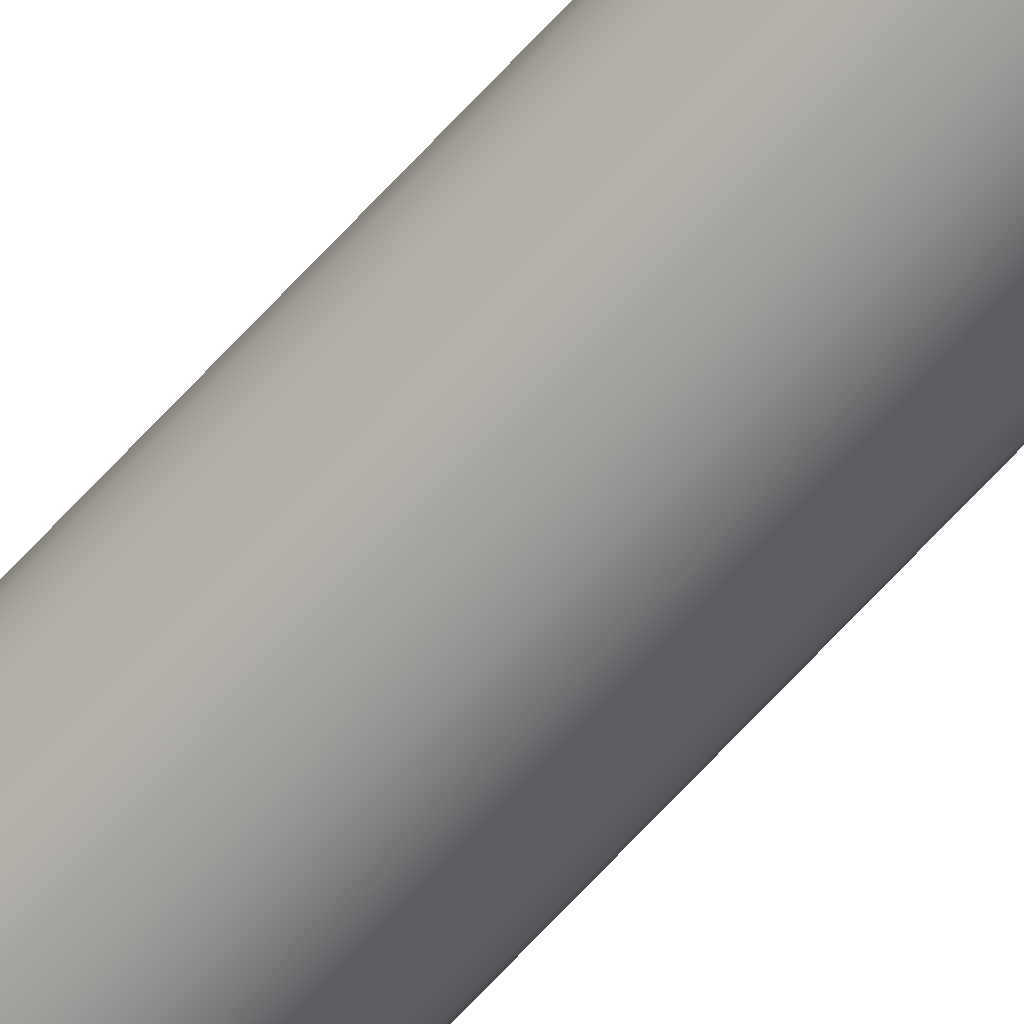
<metadata>
{"format":"obj","ext":"obj","renderer":"f3d","projection":"perspective","resolution":1024,"background":"white","views":[{"elev":-63.1,"azim":138.6,"up":"+Y"}]}
</metadata>
<code>
o mesh90/mesh90-geometry#mesh90-geometry
v -0.1865 -0.1433 -0.2967
v -0.1865 -0.1444 -0.2967
v -0.1866 -0.1438 -0.2967
v -0.1863 -0.1428 -0.2967
v -0.1863 -0.1449 -0.2967
v -0.186 -0.1424 -0.2967
v -0.186 -0.1453 -0.2967
v -0.1856 -0.142 -0.2967
v -0.1863 -0.1428 0.2162
v -0.1865 -0.1433 0.2162
v -0.1856 -0.1457 -0.2967
v -0.1851 -0.1418 -0.2967
v -0.1866 -0.1438 0.2162
v -0.1865 -0.1444 0.2162
v -0.186 -0.1424 0.2162
v -0.1851 -0.1459 -0.2967
v -0.1856 -0.142 0.2162
v -0.1863 -0.1449 0.2162
v -0.186 -0.1453 0.2162
v -0.1856 -0.1457 0.2162
v -0.1845 -0.1418 -0.2967
v -0.1845 -0.1459 -0.2967
v -0.1851 -0.1459 0.2162
v -0.1845 -0.1459 0.2162
v -0.1851 -0.1418 0.2162
v -0.184 -0.1418 -0.2967
v -0.184 -0.1459 -0.2967
v -0.1845 -0.1418 0.2162
v -0.184 -0.1418 0.2162
v -0.184 -0.1459 0.2162
v -0.1835 -0.142 -0.2967
v -0.1835 -0.1457 -0.2967
v -0.183 -0.1424 -0.2967
v -0.183 -0.1453 -0.2967
v -0.1835 -0.1457 0.2162
v -0.1835 -0.142 0.2162
v -0.183 -0.1453 0.2162
v -0.1827 -0.1449 0.2162
v -0.1827 -0.1428 -0.2967
v -0.1827 -0.1449 -0.2967
v -0.1825 -0.1444 0.2162
v -0.183 -0.1424 0.2162
v -0.1827 -0.1428 0.2162
v -0.1825 -0.1433 -0.2967
v -0.1825 -0.1444 -0.2967
v -0.1824 -0.1438 -0.2967
v -0.1825 -0.1433 0.2162
v -0.1824 -0.1438 0.2162
f 1 2 3
f 2 1 4
f 2 4 5
f 5 4 6
f 5 6 7
f 7 6 8
f 3 2 1
f 4 1 2
f 4 9 1
f 1 10 3
f 7 8 11
f 11 8 12
f 8 6 7
f 5 4 2
f 7 6 5
f 2 13 3
f 3 13 2
f 2 14 5
f 9 1 10
f 1 9 4
f 10 1 9
f 10 3 13
f 3 10 1
f 9 4 15
f 11 8 7
f 12 8 11
f 11 12 16
f 6 4 5
f 17 12 8
f 15 8 6
f 6 8 15
f 4 15 6
f 6 15 4
f 14 2 13
f 13 3 10
f 13 2 14
f 14 5 18
f 5 14 2
f 18 5 14
f 18 7 19
f 7 18 5
f 19 7 18
f 5 18 7
f 14 10 13
f 10 18 9
f 15 4 9
f 9 19 15
f 13 10 14
f 9 18 10
f 15 19 9
f 20 7 11
f 11 7 20
f 16 21 22
f 16 12 11
f 22 21 16
f 23 11 16
f 16 11 23
f 24 16 22
f 22 16 24
f 12 17 25
f 8 12 17
f 25 17 12
f 17 15 8
f 25 21 12
f 8 15 17
f 10 14 18
f 9 18 19
f 18 14 10
f 19 18 9
f 15 19 20
f 20 19 15
f 17 20 23
f 17 23 25
f 25 23 24
f 17 20 15
f 23 20 17
f 25 23 17
f 7 20 19
f 19 20 7
f 11 23 20
f 20 23 11
f 16 12 21
f 22 21 26
f 21 12 16
f 26 21 22
f 16 24 23
f 23 24 16
f 27 24 22
f 22 24 27
f 21 25 28
f 12 21 25
f 21 29 26
f 15 20 17
f 24 23 25
f 28 25 21
f 25 24 28
f 28 24 25
f 22 26 27
f 24 27 30
f 30 27 24
f 27 31 32
f 32 33 34
f 27 26 22
f 32 31 27
f 34 33 32
f 32 30 27
f 27 30 32
f 34 35 32
f 32 35 34
f 29 26 36
f 28 24 30
f 30 24 28
f 28 30 29
f 29 30 35
f 29 30 28
f 30 32 35
f 35 32 30
f 35 34 37
f 37 34 35
f 34 38 37
f 36 35 37
f 35 30 29
f 37 35 36
f 27 26 31
f 32 31 33
f 31 26 27
f 33 31 32
f 34 33 39
f 39 33 34
f 34 39 40
f 36 26 29
f 29 21 28
f 28 21 29
f 29 35 36
f 36 35 29
f 37 38 34
f 40 41 38
f 38 41 40
f 42 37 38
f 43 38 41
f 38 37 42
f 36 37 42
f 42 37 36
f 31 36 26
f 40 39 44
f 45 44 46
f 44 39 40
f 44 46 47
f 43 44 39
f 39 44 43
f 42 39 33
f 33 39 42
f 40 44 45
f 40 39 34
f 45 44 40
f 38 34 40
f 26 36 31
f 26 29 21
f 40 34 38
f 41 40 45
f 45 40 41
f 45 48 41
f 42 38 43
f 43 38 42
f 41 38 43
f 46 47 48
f 48 47 46
f 44 43 47
f 42 31 36
f 36 31 42
f 43 41 47
f 47 41 43
f 31 42 33
f 33 42 31
f 46 44 45
f 47 46 44
f 47 43 44
f 39 42 43
f 43 42 39
f 48 45 46
f 46 45 48
f 41 48 45
f 47 41 48
f 48 41 47

</code>
